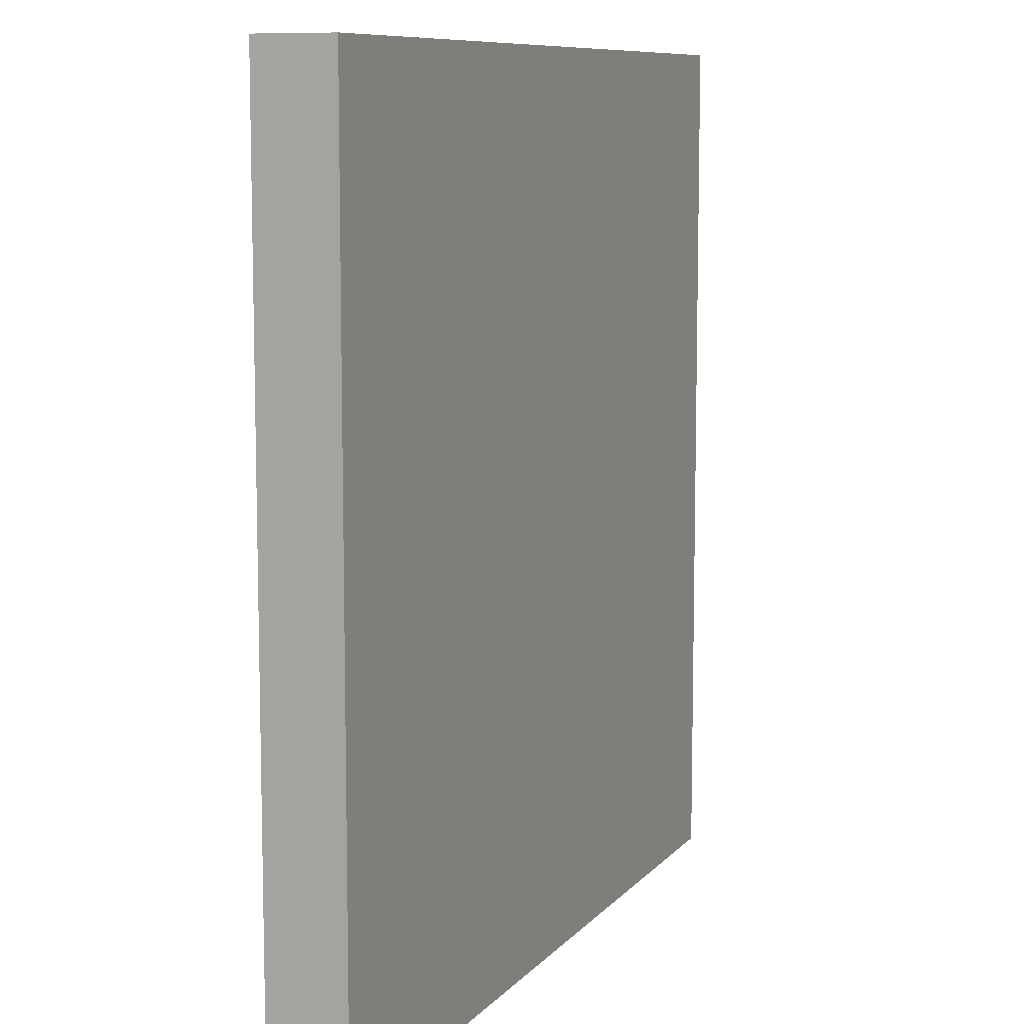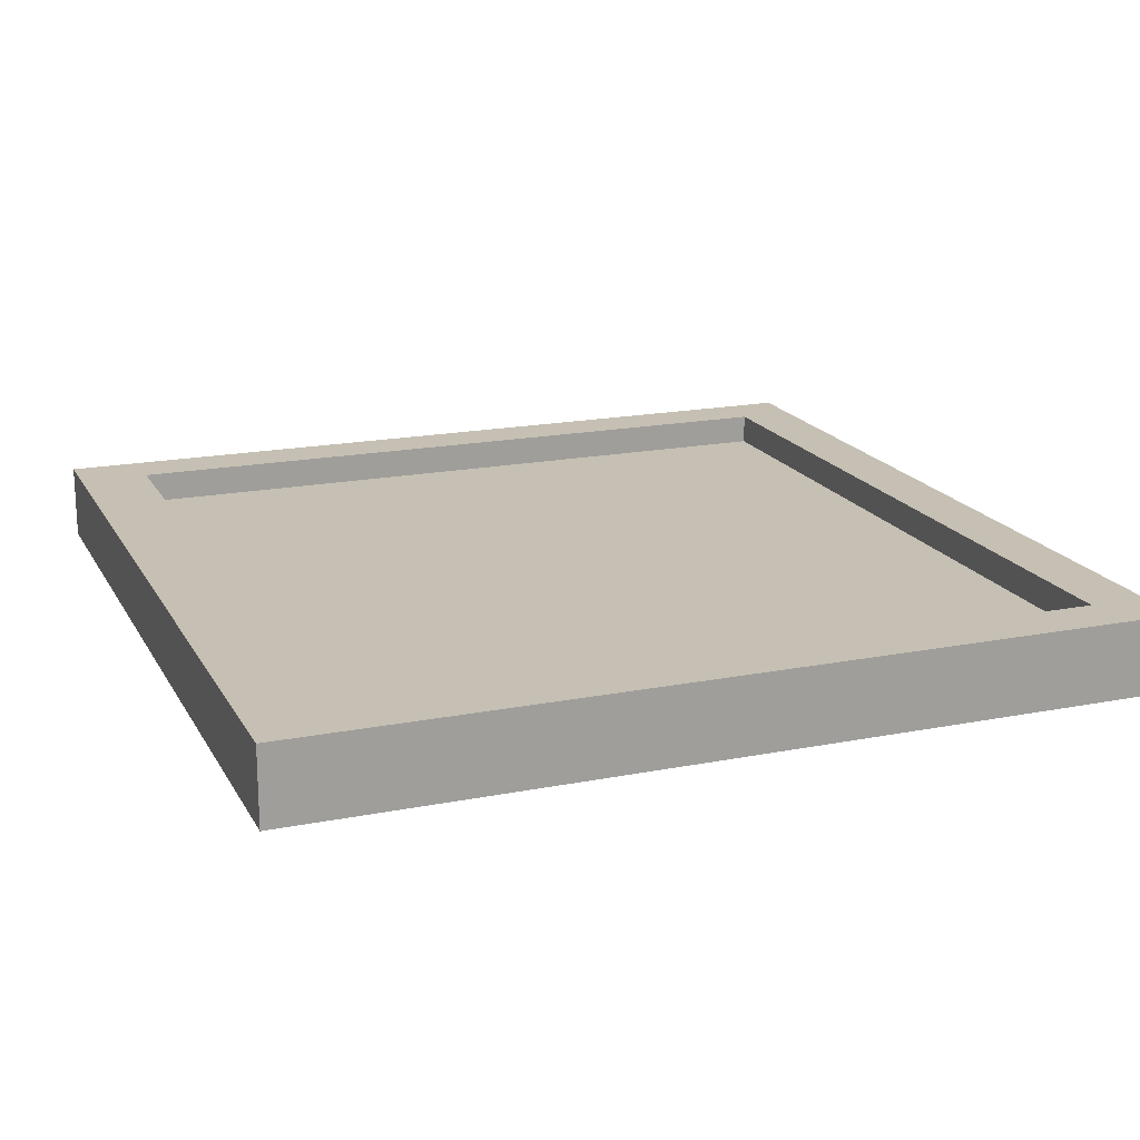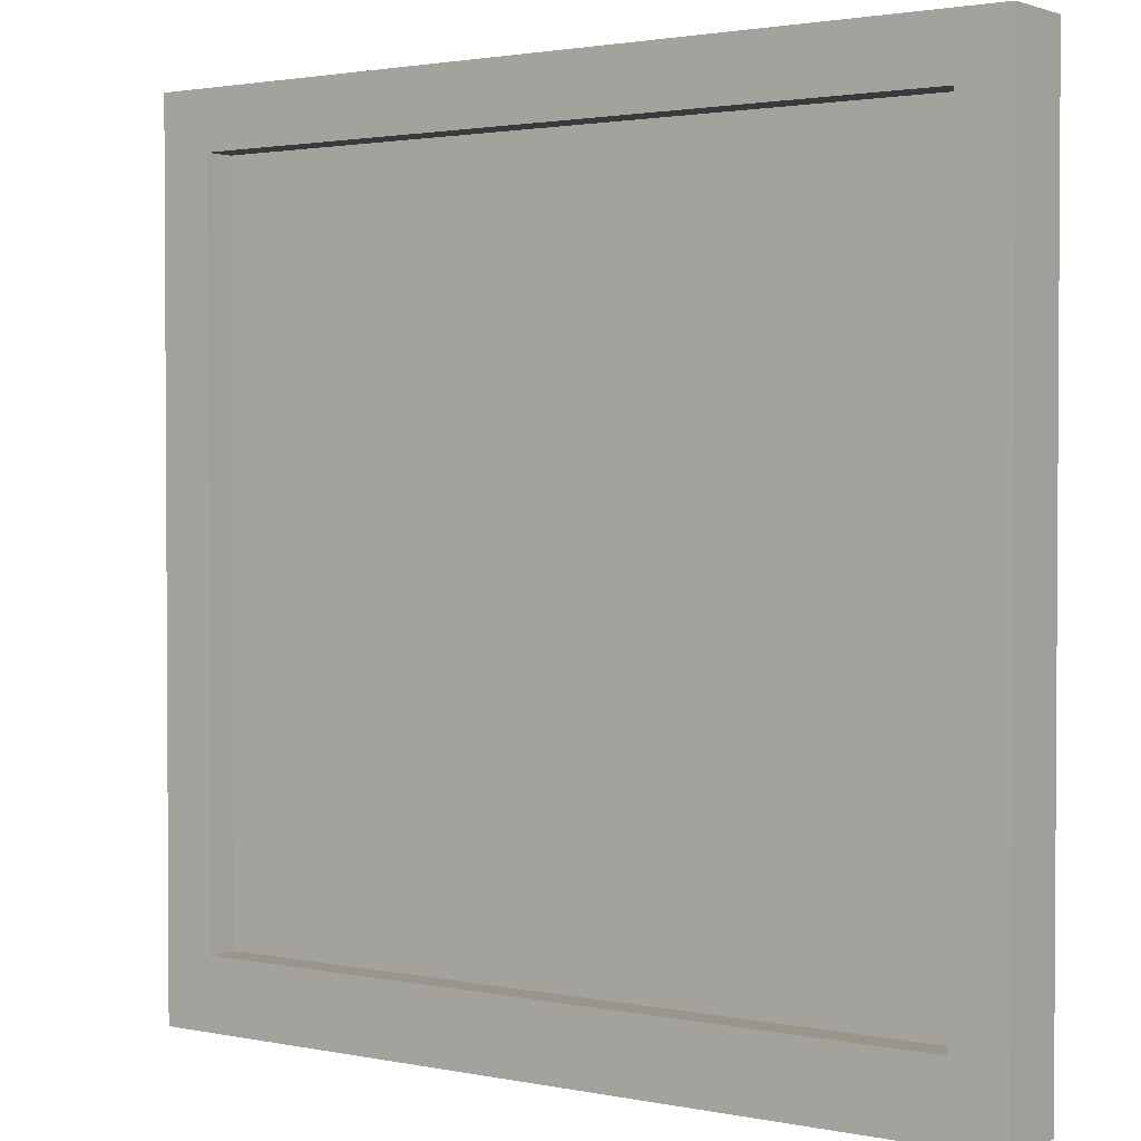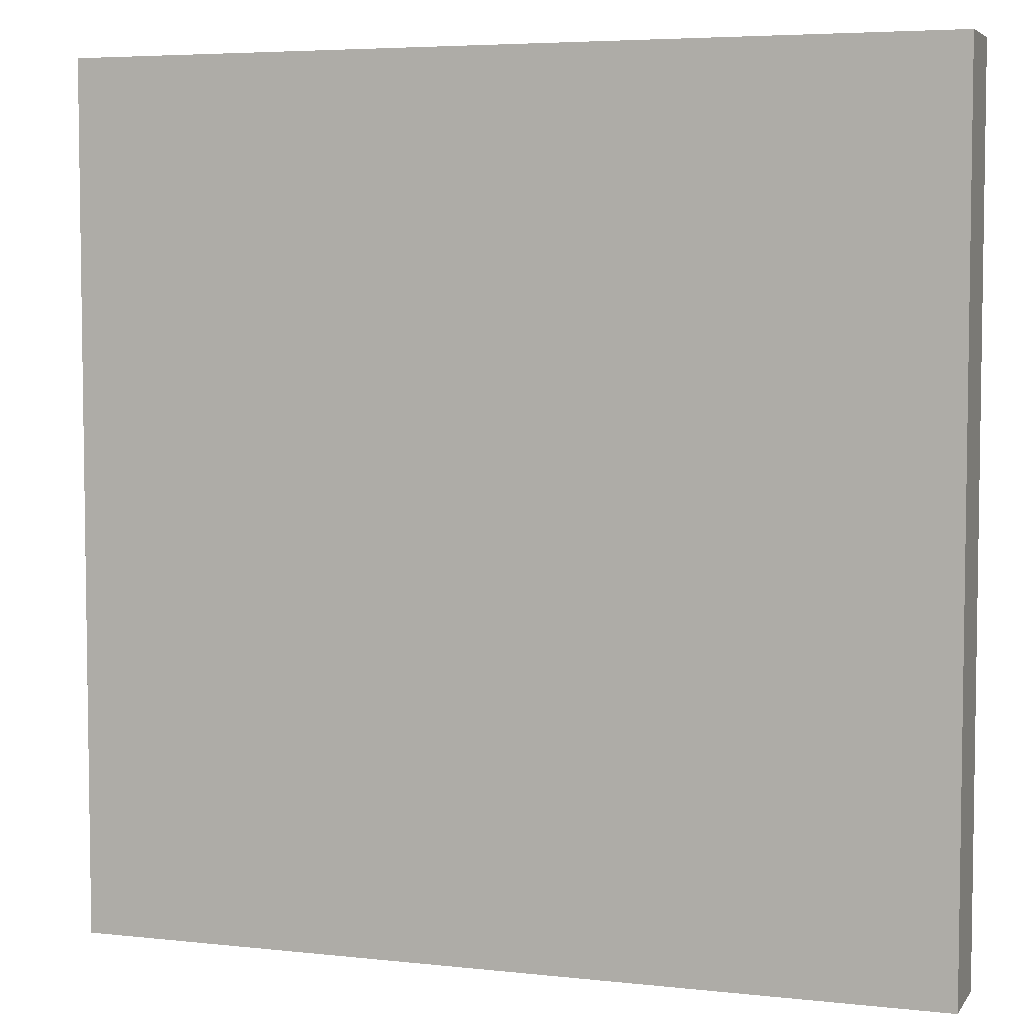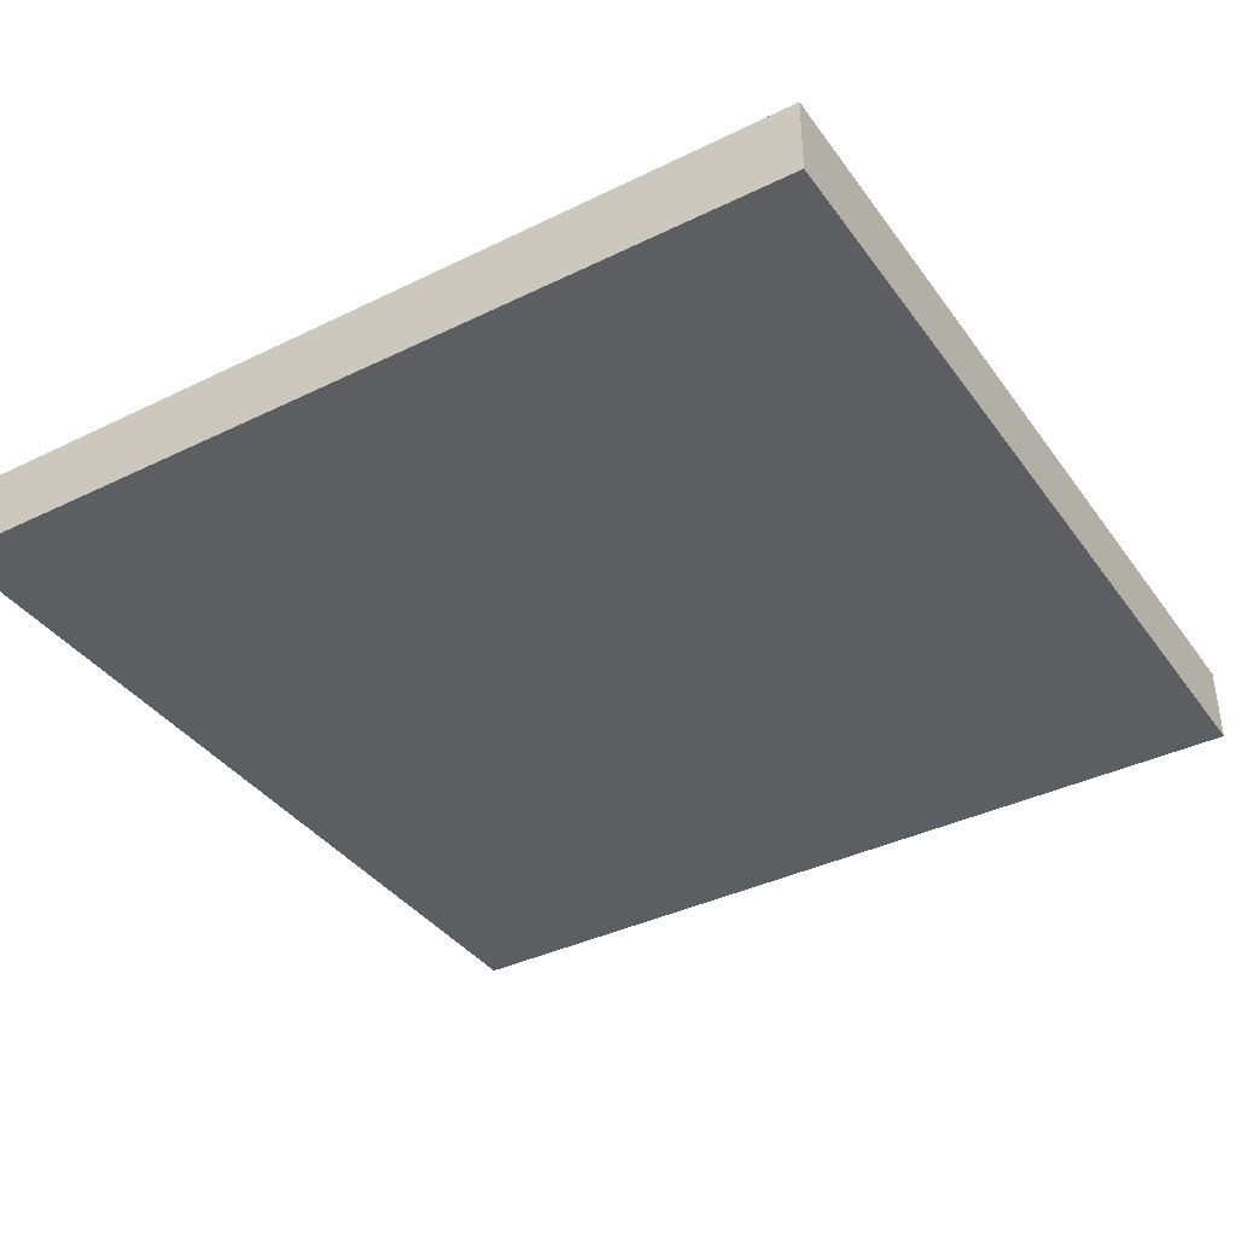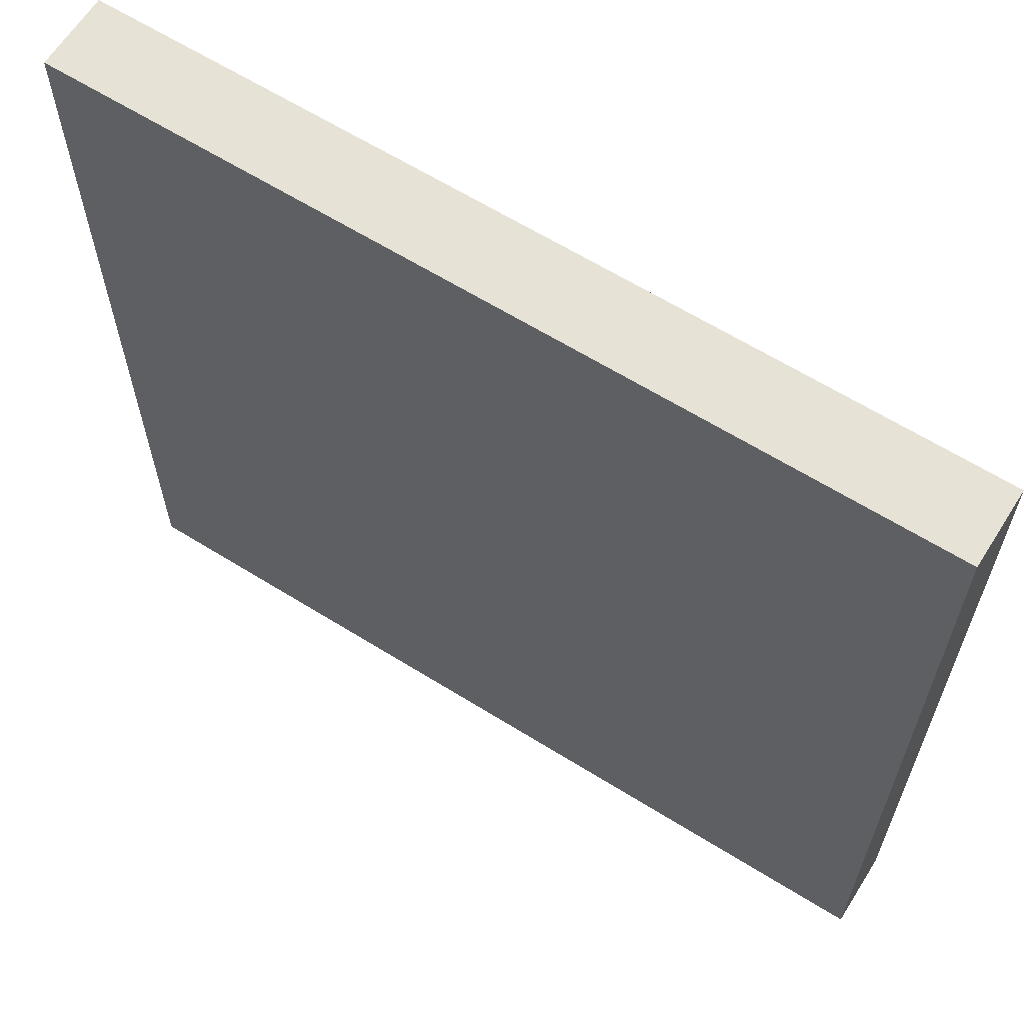
<metadata>
{"format":"obj","ext":"obj","renderer":"f3d","projection":"perspective","resolution":1024,"background":"white","views":[{"elev":9.1,"azim":-67.4,"up":"+Z"},{"elev":18.1,"azim":-111.0,"up":"+Y"},{"elev":2.0,"azim":-144.5,"up":"+Z"},{"elev":5.2,"azim":19.0,"up":"+Z"},{"elev":-38.1,"azim":121.8,"up":"+Y"},{"elev":63.4,"azim":32.2,"up":"+Z"}]}
</metadata>
<code>
o Cube
v 1 0.1234 -1
v 1 -0.05205 -1
v 1 0.1234 1
v 1 -0.05205 1
v -1 0.1234 -1
v -1 -0.05205 -1
v -1 0.1234 1
v -1 -0.05205 1
v -0.8807 -0.05205 -1
v -0.8807 0.1234 1
v -0.8807 -0.05205 1
v -0.8807 0.1234 -1
v -1 -0.05205 0.8652
v 1 0.1234 0.8652
v -1 0.1234 0.8652
v 1 -0.05205 0.8652
v -0.8807 -0.05205 0.8652
v -0.8807 0.1234 0.8652
v 0.876 -0.05205 1
v 0.876 0.1234 -1
v 0.876 -0.05205 -1
v 0.876 0.1234 1
v 0.876 0.1234 0.8652
v 0.876 -0.05205 0.8652
v -1 0.1234 -0.7912
v 1 -0.05205 -0.7912
v -1 -0.05205 -0.7912
v 1 0.1234 -0.7912
v -0.8807 -0.05205 -0.7912
v -0.8807 0.1234 -0.7912
v 0.876 -0.05205 -0.7912
v 0.876 0.1234 -0.7912
v -0.8807 -0.05205 -1
v -0.8807 0.1234 1
v -0.8807 -0.05205 0.8652
v -0.8807 -0.05205 1
v -0.8807 0.1234 -1
v -0.8807 0.1234 0.8652
v -0.8807 -0.05205 -0.7912
v -0.8807 0.05205 -0.7912
v 0.876 -0.05205 1
v 0.876 0.1234 -1
v 0.876 0.1234 0.8652
v 0.876 0.05205 -0.7912
v 0.876 -0.05205 -1
v 0.876 0.1234 1
v 0.876 -0.05205 0.8652
v 0.876 -0.05205 -0.7912
v -1 -0.05205 0.8652
v 1 0.1234 0.8652
v -0.8807 -0.05205 0.8652
v -0.8807 0.1234 0.8652
v 0.876 -0.05205 0.8652
v 0.876 0.1234 0.8652
v -1 0.1234 0.8652
v 1 -0.05205 0.8652
v -0.8807 -0.05205 0.8652
v -0.8807 0.05205 0.8652
v 0.876 0.05205 0.8652
v 0.876 -0.05205 0.8652
v -1 0.1234 -0.7912
v 1 -0.05205 -0.7912
v -1 -0.05205 -0.7912
v 1 0.1234 -0.7912
v -0.8807 -0.05205 -0.7912
v -0.8807 0.1234 -0.7912
v 0.876 -0.05205 -0.7912
v 0.876 0.1234 -0.7912
v -0.8807 -0.05205 -0.7912
v -0.8807 0.05205 -0.7912
v 0.876 0.05205 -0.7912
v 0.876 -0.05205 -0.7912
v -1 0.1234 -0.8347
v 1 -0.05205 -0.8347
v -1 -0.05205 -0.8347
v 1 0.1234 -0.8347
v -0.8807 -0.05205 -0.8347
v -0.8807 0.1234 -0.8347
v 0.876 -0.05205 -0.8347
v 0.876 0.1234 -0.8347
v -0.8807 0.05205 -0.8347
v -0.8807 -0.05205 -0.8347
v 0.876 0.05205 -0.8347
v 0.876 -0.05205 -0.8347
v -1 0.1234 -0.8347
v 1 -0.05205 -0.8347
v -1 -0.05205 -0.8347
v 1 0.1234 -0.8347
v -0.8807 -0.05205 -0.8347
v -0.8807 0.1234 -0.8347
v 0.876 -0.05205 -0.8347
v 0.876 0.1234 -0.8347
v -0.8807 0.1234 -0.8347
v -0.8807 -0.05205 -0.8347
v 0.876 0.1234 -0.8347
v 0.876 -0.05205 -0.8347
f 18 15 7 10
f 11 10 7 8
f 87 85 5 6
f 24 16 4 19
f 16 14 3 4
f 21 20 1 2
f 6 5 12 9
f 13 17 11 8
f 36 34 10 11
f 38 18 10 34
f 58 52 18 38
f 49 51 17 13
f 56 50 14 16
f 53 56 16 24
f 8 7 15 13
f 52 55 15 18
f 60 53 24 47
f 50 54 23 14
f 14 23 22 3
f 4 3 22 19
f 45 42 20 21
f 47 24 19 41
f 76 80 32 28
f 84 79 31 48
f 78 73 25 30
f 79 74 26 31
f 74 76 28 26
f 75 77 29 27
f 81 78 30 40
f 63 61 25 27
f 83 81 40 44
f 77 82 39 29
f 17 35 36 11
f 9 12 37 33
f 51 57 35 17
f 59 58 38 43
f 43 38 34 46
f 41 46 34 36
f 19 22 46 41
f 23 43 46 22
f 54 59 43 23
f 80 83 44 32
f 82 84 48 39
f 35 47 41 36
f 33 37 42 45
f 57 60 47 35
f 69 72 60 57
f 68 71 59 54
f 71 70 58 59
f 65 69 57 51
f 13 15 55 49
f 64 68 54 50
f 72 67 53 60
f 66 61 55 52
f 67 62 56 53
f 62 64 50 56
f 63 65 51 49
f 70 66 52 58
f 40 30 66 70
f 27 29 65 63
f 26 28 64 62
f 31 26 62 67
f 30 25 61 66
f 48 31 67 72
f 28 32 68 64
f 29 39 69 65
f 44 40 70 71
f 32 44 71 68
f 39 48 72 69
f 49 55 61 63
f 94 96 84 82
f 92 95 83 80
f 89 94 82 77
f 95 93 81 83
f 93 90 78 81
f 87 89 77 75
f 86 88 76 74
f 91 86 74 79
f 90 85 73 78
f 96 91 79 84
f 88 92 80 76
f 27 25 73 75
f 1 20 92 88
f 45 21 91 96
f 12 5 85 90
f 21 2 86 91
f 2 1 88 86
f 6 9 89 87
f 37 12 90 93
f 42 37 93 95
f 9 33 94 89
f 20 42 95 92
f 33 45 96 94
f 75 73 85 87

</code>
